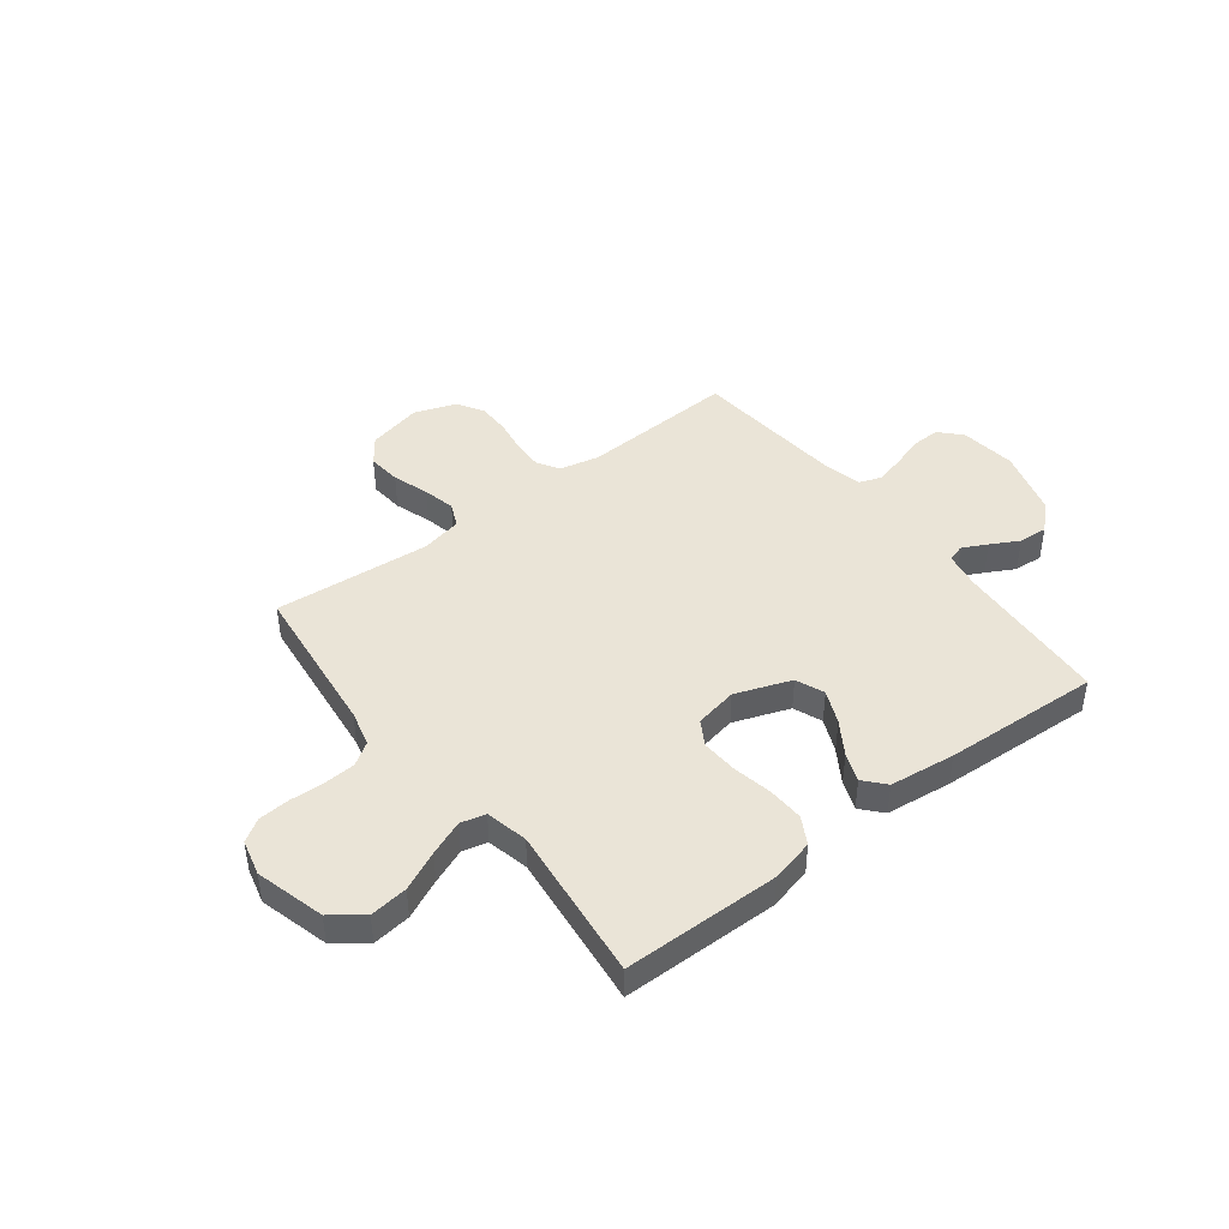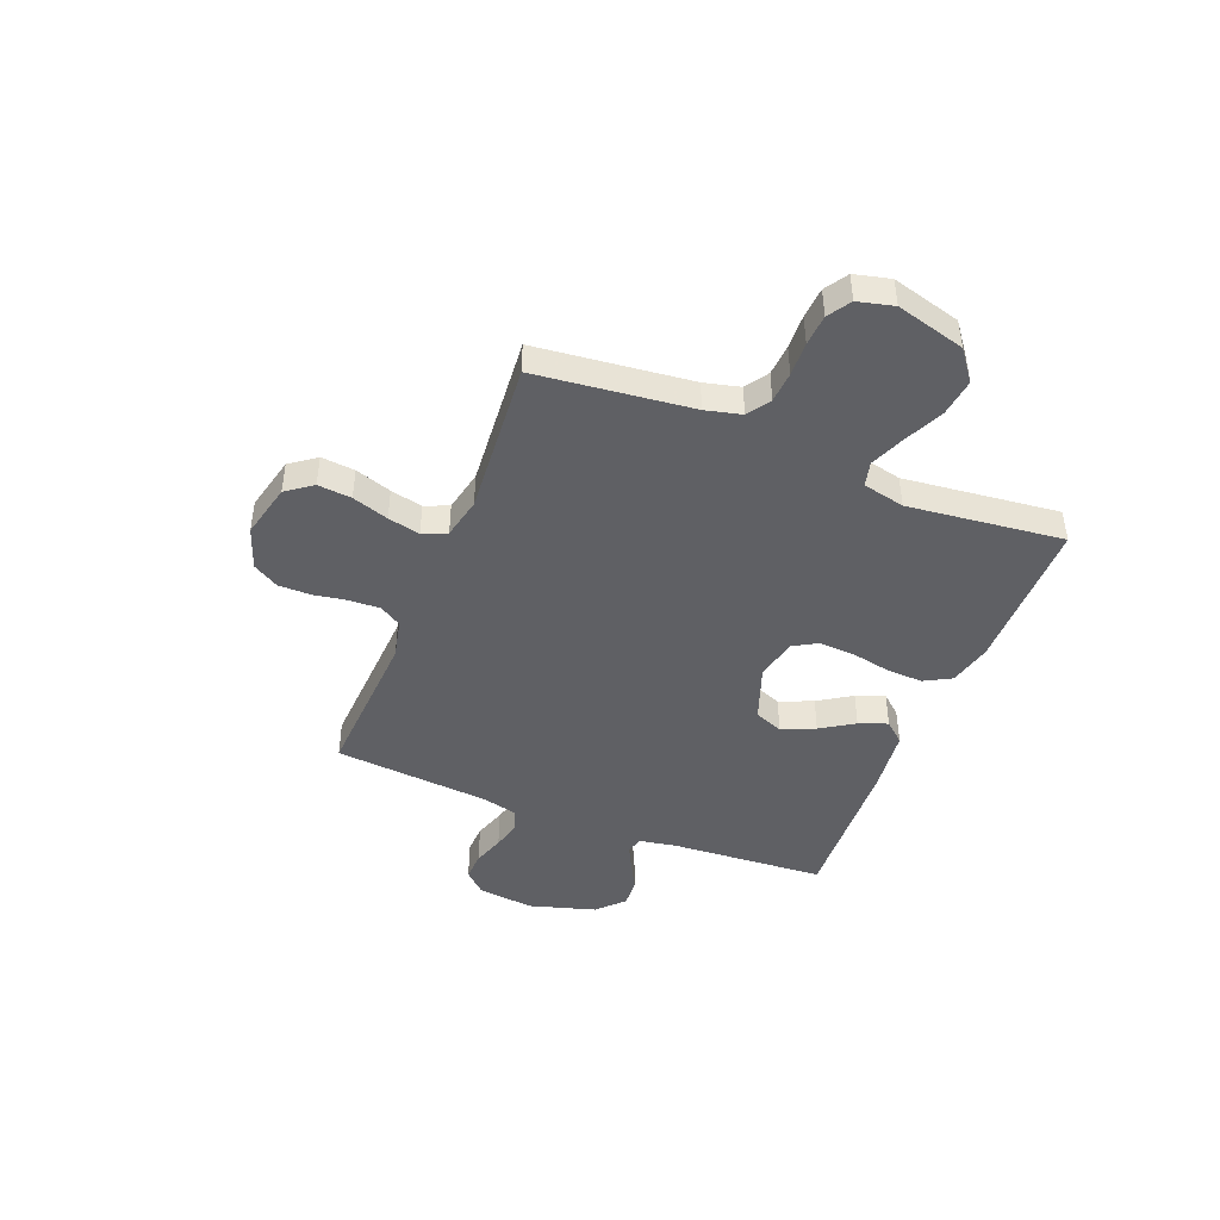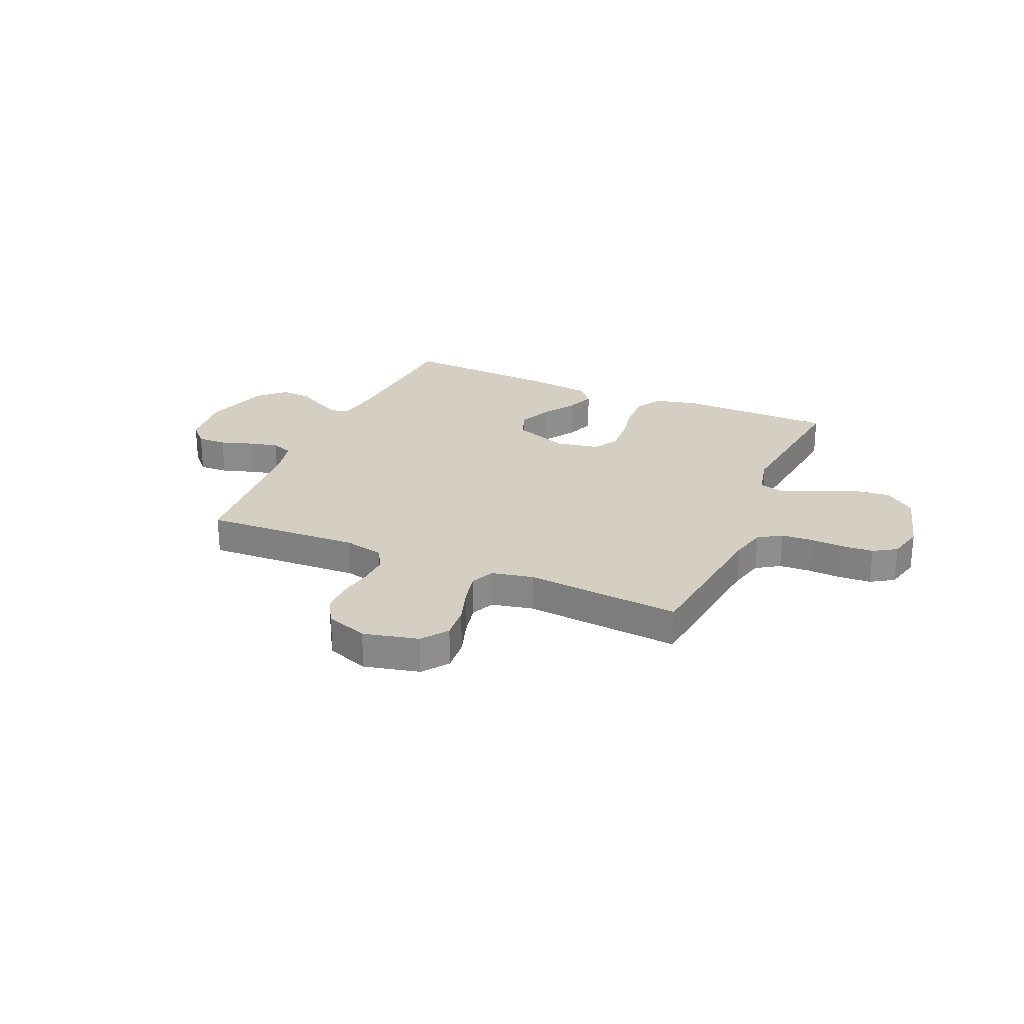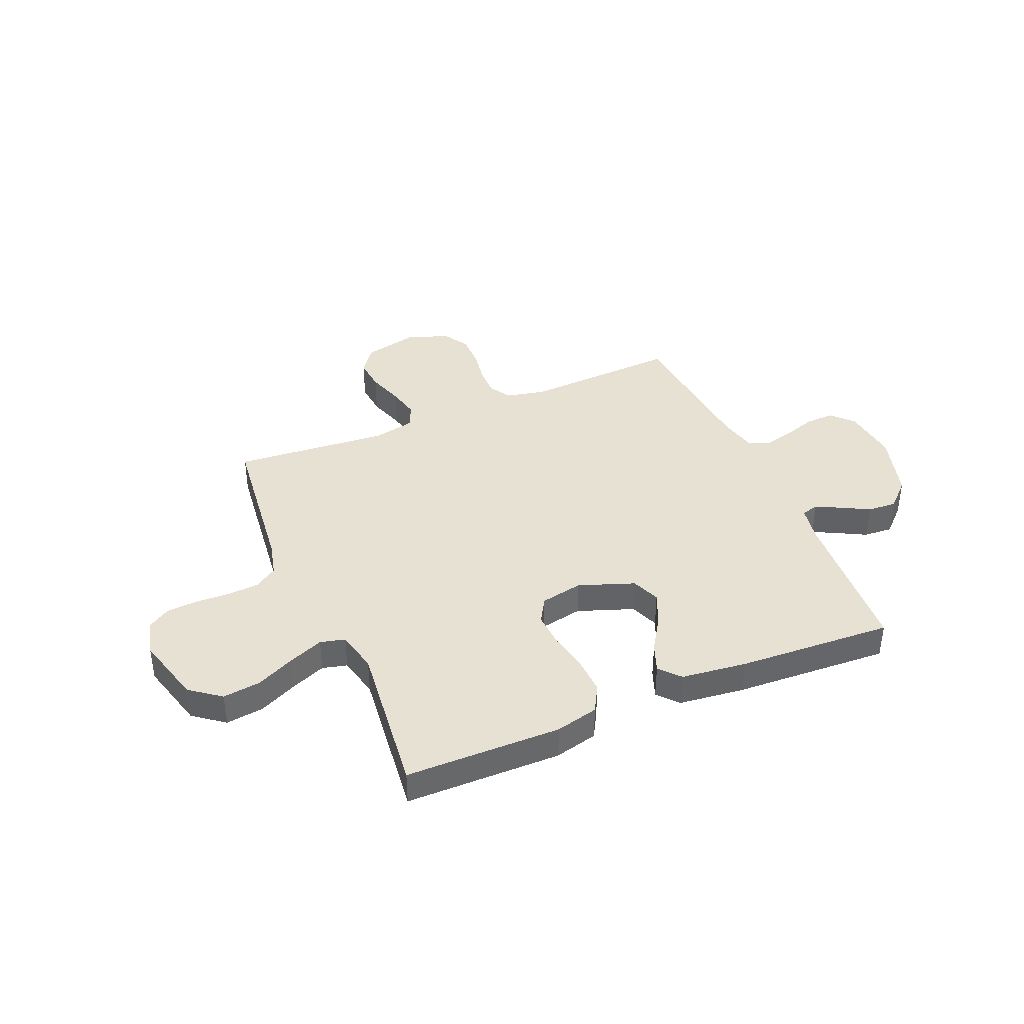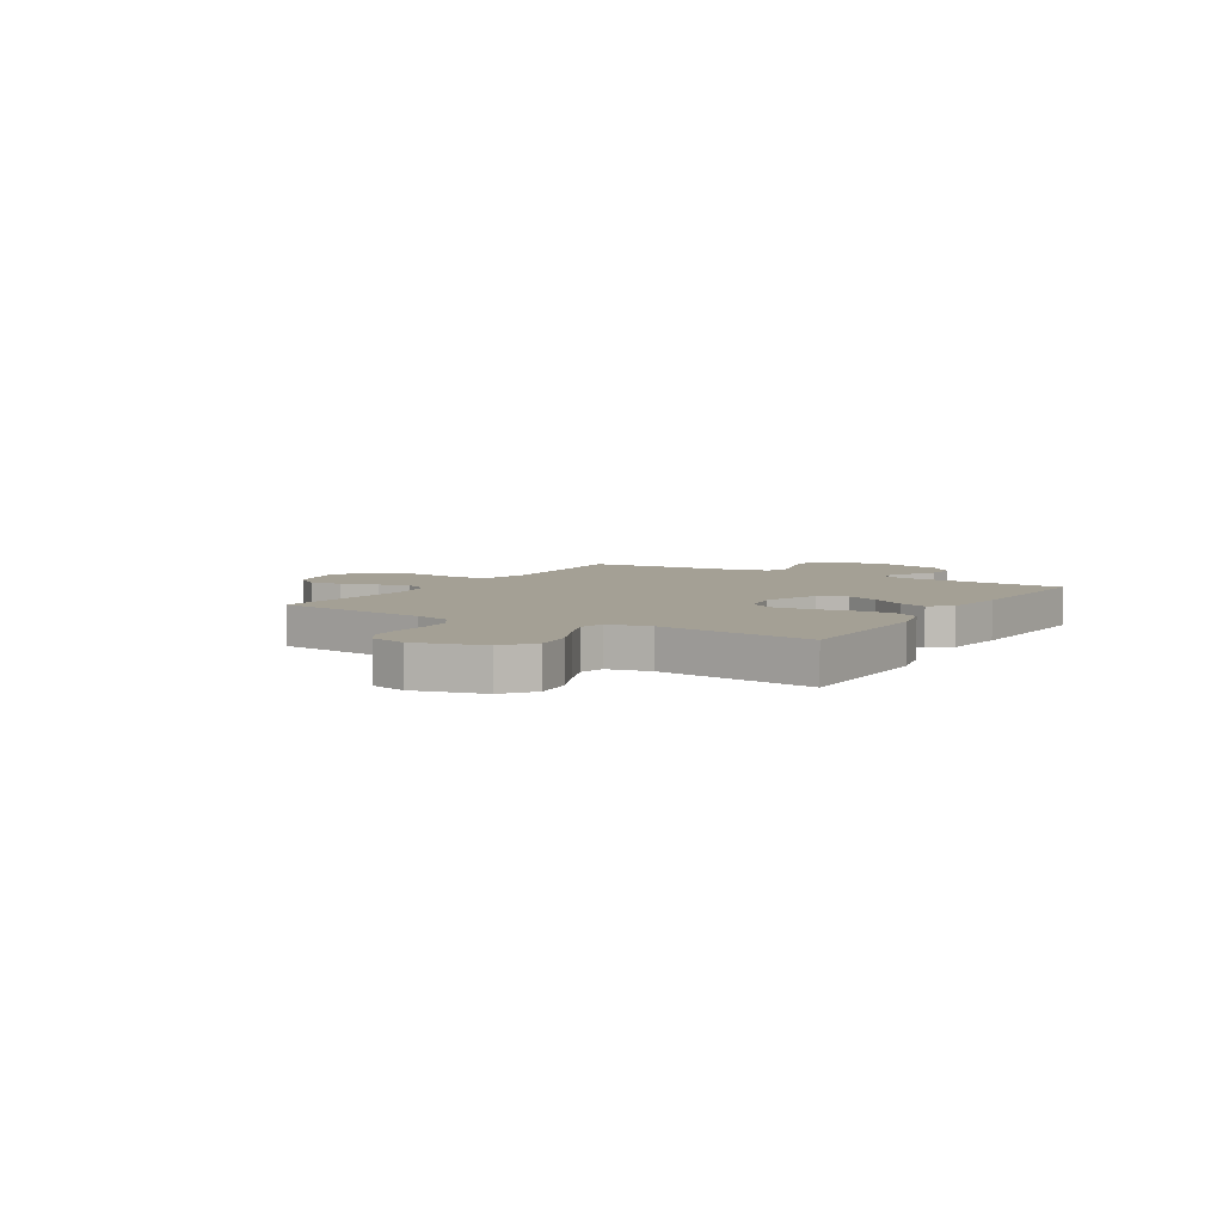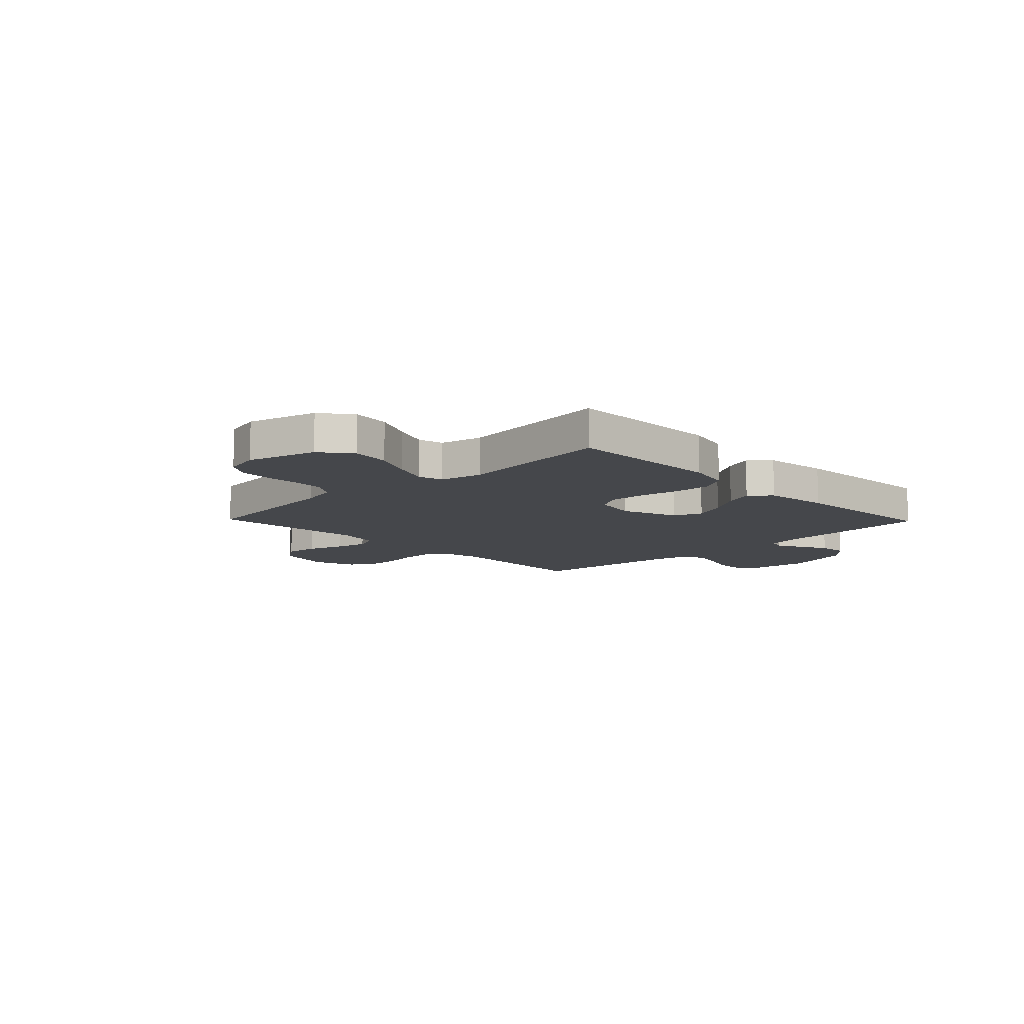
<metadata>
{"format":"obj","ext":"obj","renderer":"f3d","projection":"perspective","resolution":1024,"background":"white","views":[{"elev":43.7,"azim":-37.6,"up":"+Y"},{"elev":-44.6,"azim":-111.8,"up":"+Y"},{"elev":25.5,"azim":-156.4,"up":"+Y"},{"elev":39.4,"azim":-23.0,"up":"+Y"},{"elev":5.8,"azim":-58.5,"up":"+Y"},{"elev":-10.4,"azim":-45.9,"up":"+Y"}]}
</metadata>
<code>
v -0.5 0.07 0.5
v -0.2 0.07 0.503
v -0.117 0.07 0.483
v -0.088 0.07 0.431
v -0.091 0.07 0.361
v -0.106 0.07 0.285
v -0.11 0.07 0.216
v -0.082 0.07 0.168
v 0 0.07 0.152
v 0.107 0.07 0.191
v 0.129 0.07 0.246
v 0.101 0.07 0.31
v 0.06 0.07 0.374
v 0.039 0.07 0.429
v 0.074 0.07 0.469
v 0.2 0.07 0.484
v 0.5 0.07 0.5
v 0.52 0.07 0.2
v 0.533 0.07 0.129
v 0.566 0.07 0.12
v 0.613 0.07 0.144
v 0.667 0.07 0.173
v 0.723 0.07 0.177
v 0.773 0.07 0.129
v 0.811 0.07 0
v 0.798 0.07 -0.109
v 0.759 0.07 -0.15
v 0.703 0.07 -0.148
v 0.642 0.07 -0.128
v 0.585 0.07 -0.114
v 0.543 0.07 -0.129
v 0.526 0.07 -0.2
v 0.5 0.07 -0.5
v 0.2 0.07 -0.485
v 0.124 0.07 -0.502
v 0.098 0.07 -0.544
v 0.1 0.07 -0.603
v 0.111 0.07 -0.668
v 0.111 0.07 -0.731
v 0.081 0.07 -0.781
v 0 0.07 -0.81
v -0.106 0.07 -0.785
v -0.143 0.07 -0.735
v -0.137 0.07 -0.67
v -0.114 0.07 -0.6
v -0.1 0.07 -0.538
v -0.12 0.07 -0.492
v -0.2 0.07 -0.475
v -0.5 0.07 -0.5
v -0.534 0.07 -0.2
v -0.551 0.07 -0.131
v -0.595 0.07 -0.102
v -0.655 0.07 -0.098
v -0.721 0.07 -0.101
v -0.781 0.07 -0.097
v -0.825 0.07 -0.069
v -0.842 0.07 0
v -0.806 0.07 0.133
v -0.747 0.07 0.178
v -0.674 0.07 0.169
v -0.599 0.07 0.134
v -0.532 0.07 0.107
v -0.484 0.07 0.119
v -0.466 0.07 0.2
v -0.5 0 0.5
v -0.2 0 0.503
v -0.117 0 0.483
v -0.088 0 0.431
v -0.091 0 0.361
v -0.106 0 0.285
v -0.11 0 0.216
v -0.082 0 0.168
v 0 0 0.152
v 0.107 0 0.191
v 0.129 0 0.246
v 0.101 0 0.31
v 0.06 0 0.374
v 0.039 0 0.429
v 0.074 0 0.469
v 0.2 0 0.484
v 0.5 0 0.5
v 0.52 0 0.2
v 0.533 0 0.129
v 0.566 0 0.12
v 0.613 0 0.144
v 0.667 0 0.173
v 0.723 0 0.177
v 0.773 0 0.129
v 0.811 0 0
v 0.798 0 -0.109
v 0.759 0 -0.15
v 0.703 0 -0.148
v 0.642 0 -0.128
v 0.585 0 -0.114
v 0.543 0 -0.129
v 0.526 0 -0.2
v 0.5 0 -0.5
v 0.2 0 -0.485
v 0.124 0 -0.502
v 0.098 0 -0.544
v 0.1 0 -0.603
v 0.111 0 -0.668
v 0.111 0 -0.731
v 0.081 0 -0.781
v 0 0 -0.81
v -0.106 0 -0.785
v -0.143 0 -0.735
v -0.137 0 -0.67
v -0.114 0 -0.6
v -0.1 0 -0.538
v -0.12 0 -0.492
v -0.2 0 -0.475
v -0.5 0 -0.5
v -0.534 0 -0.2
v -0.551 0 -0.131
v -0.595 0 -0.102
v -0.655 0 -0.098
v -0.721 0 -0.101
v -0.781 0 -0.097
v -0.825 0 -0.069
v -0.842 0 0
v -0.806 0 0.133
v -0.747 0 0.178
v -0.674 0 0.169
v -0.599 0 0.134
v -0.532 0 0.107
v -0.484 0 0.119
v -0.466 0 0.2
f 58 59 60 61
f 58 61 62
f 57 58 62
f 56 57 62 63
f 53 54 55 56
f 52 53 56 63
f 48 49 50
f 47 48 50 51
f 42 43 44 45
f 42 45 46
f 41 42 46
f 40 41 46
f 37 38 39 40
f 36 37 40 46
f 35 36 46 47
f 32 33 34
f 31 32 34 35
f 26 27 28 29
f 26 29 30
f 25 26 30
f 24 25 30 31
f 21 22 23 24
f 20 21 24 31
f 15 16 17 18
f 15 18 19
f 12 13 14 15
f 11 12 15 19
f 10 11 19
f 9 10 19 20
f 3 4 5 6
f 3 6 7
f 64 1 2 3
f 63 64 3 7
f 51 52 63 7
f 9 20 31 35
f 8 9 35 47
f 7 8 47 51
f 125 124 123 122
f 126 125 122
f 126 122 121
f 127 126 121 120
f 120 119 118 117
f 127 120 117 116
f 114 113 112
f 115 114 112 111
f 109 108 107 106
f 110 109 106
f 110 106 105
f 110 105 104
f 104 103 102 101
f 110 104 101 100
f 111 110 100 99
f 98 97 96
f 99 98 96 95
f 93 92 91 90
f 94 93 90
f 94 90 89
f 95 94 89 88
f 88 87 86 85
f 95 88 85 84
f 82 81 80 79
f 83 82 79
f 79 78 77 76
f 83 79 76 75
f 83 75 74
f 84 83 74 73
f 70 69 68 67
f 71 70 67
f 67 66 65 128
f 71 67 128 127
f 71 127 116 115
f 99 95 84 73
f 111 99 73 72
f 115 111 72 71
f 1 65 66 2
f 2 66 67 3
f 3 67 68 4
f 4 68 69 5
f 5 69 70 6
f 6 70 71 7
f 7 71 72 8
f 8 72 73 9
f 9 73 74 10
f 10 74 75 11
f 11 75 76 12
f 12 76 77 13
f 13 77 78 14
f 14 78 79 15
f 15 79 80 16
f 16 80 81 17
f 17 81 82 18
f 18 82 83 19
f 19 83 84 20
f 20 84 85 21
f 21 85 86 22
f 22 86 87 23
f 23 87 88 24
f 24 88 89 25
f 25 89 90 26
f 26 90 91 27
f 27 91 92 28
f 28 92 93 29
f 29 93 94 30
f 30 94 95 31
f 31 95 96 32
f 32 96 97 33
f 33 97 98 34
f 34 98 99 35
f 35 99 100 36
f 36 100 101 37
f 37 101 102 38
f 38 102 103 39
f 39 103 104 40
f 40 104 105 41
f 41 105 106 42
f 42 106 107 43
f 43 107 108 44
f 44 108 109 45
f 45 109 110 46
f 46 110 111 47
f 47 111 112 48
f 48 112 113 49
f 49 113 114 50
f 50 114 115 51
f 51 115 116 52
f 52 116 117 53
f 53 117 118 54
f 54 118 119 55
f 55 119 120 56
f 56 120 121 57
f 57 121 122 58
f 58 122 123 59
f 59 123 124 60
f 60 124 125 61
f 61 125 126 62
f 62 126 127 63
f 63 127 128 64
f 64 128 65 1

</code>
